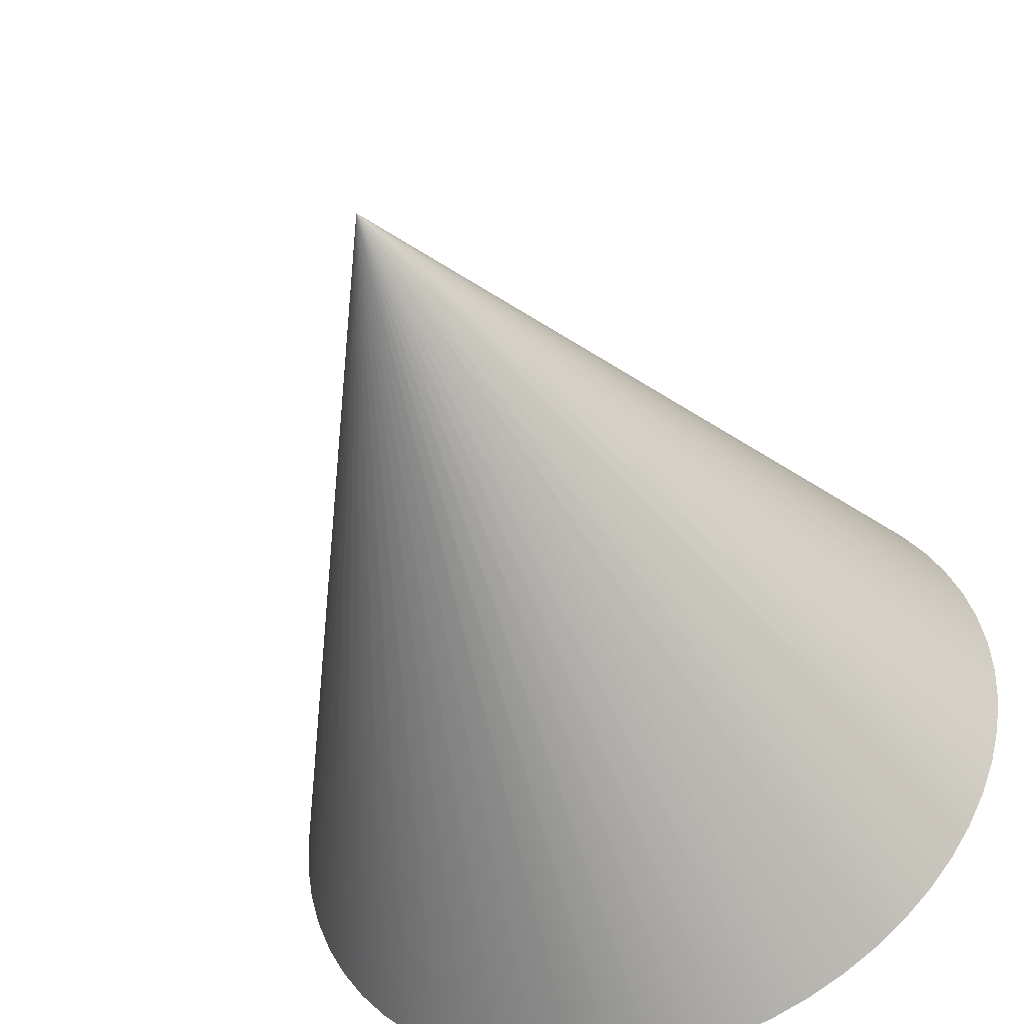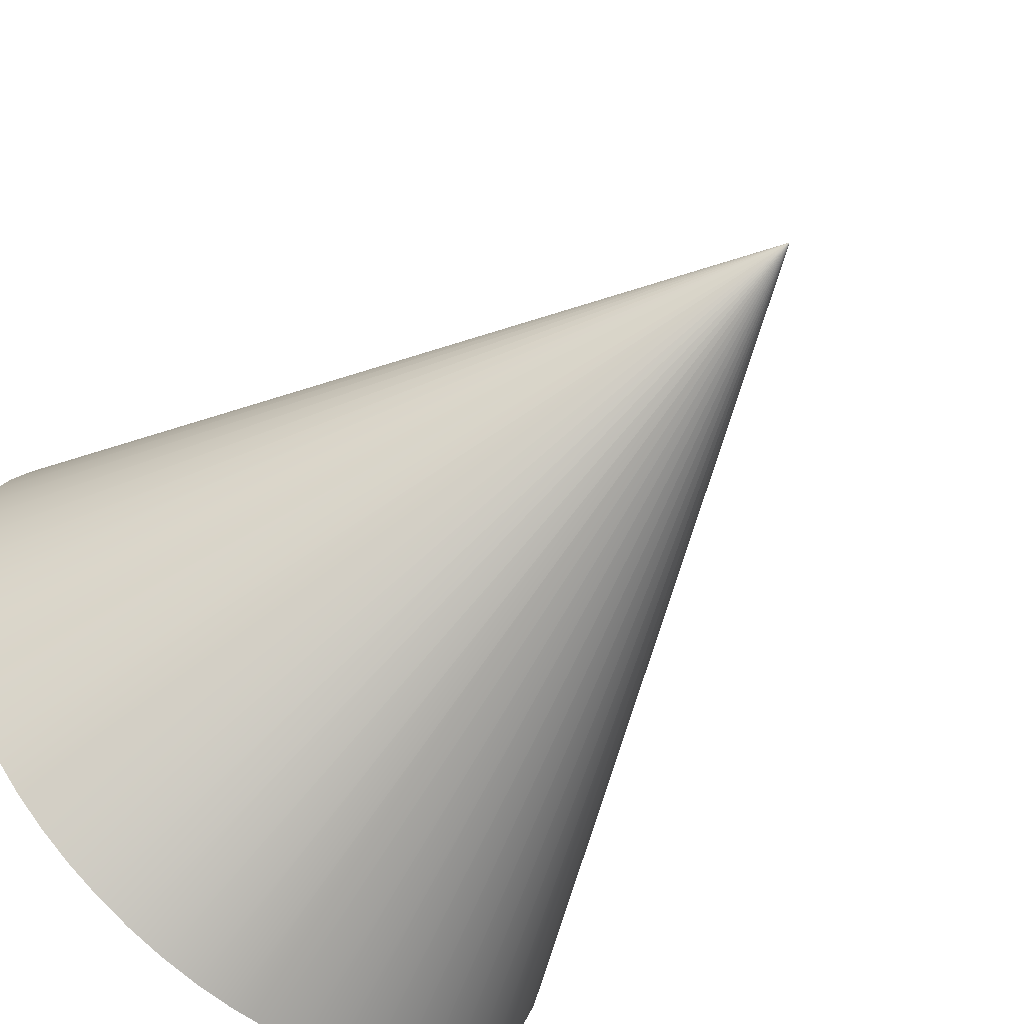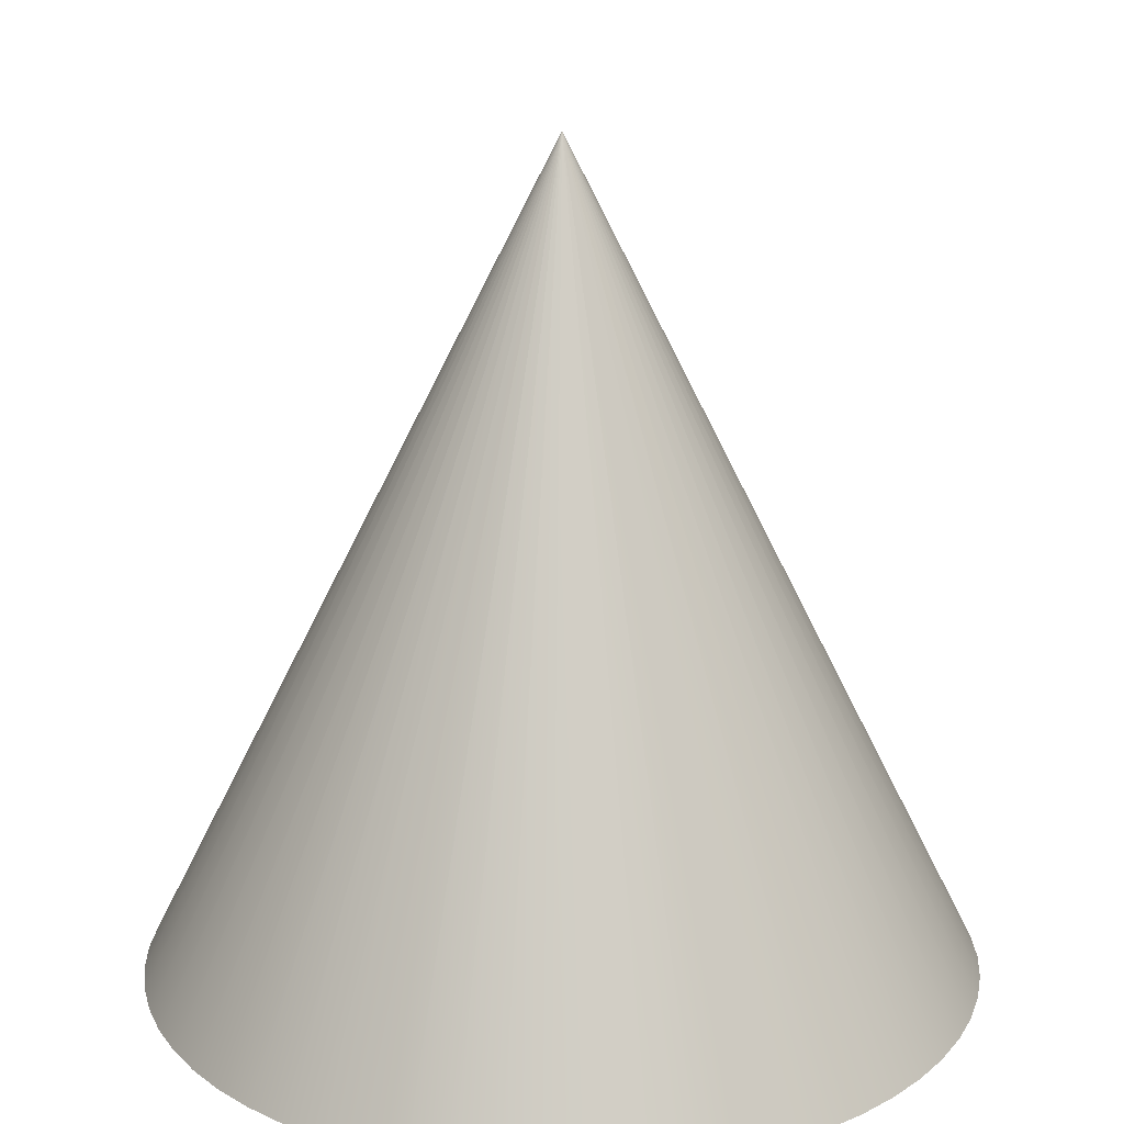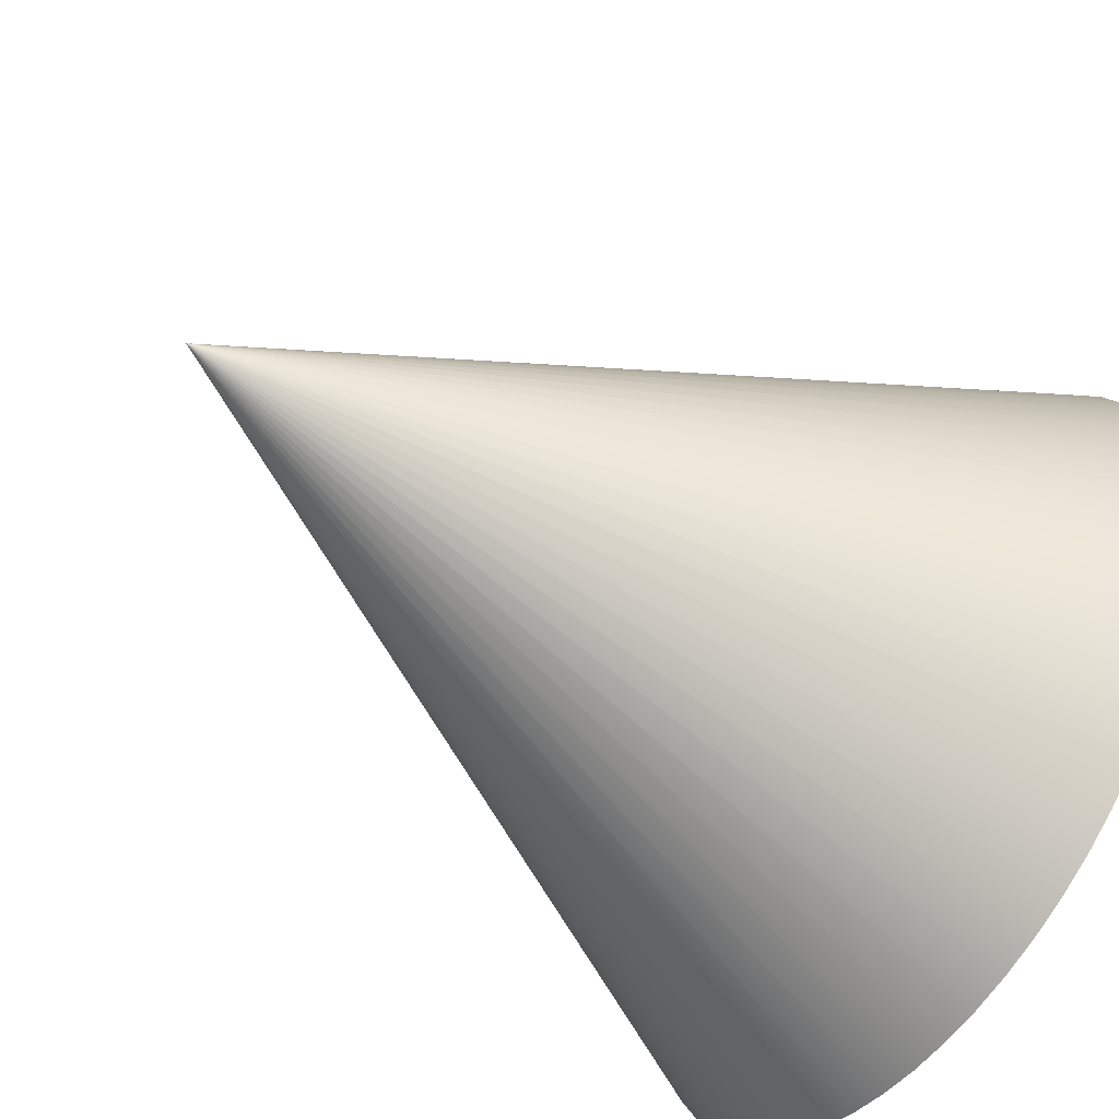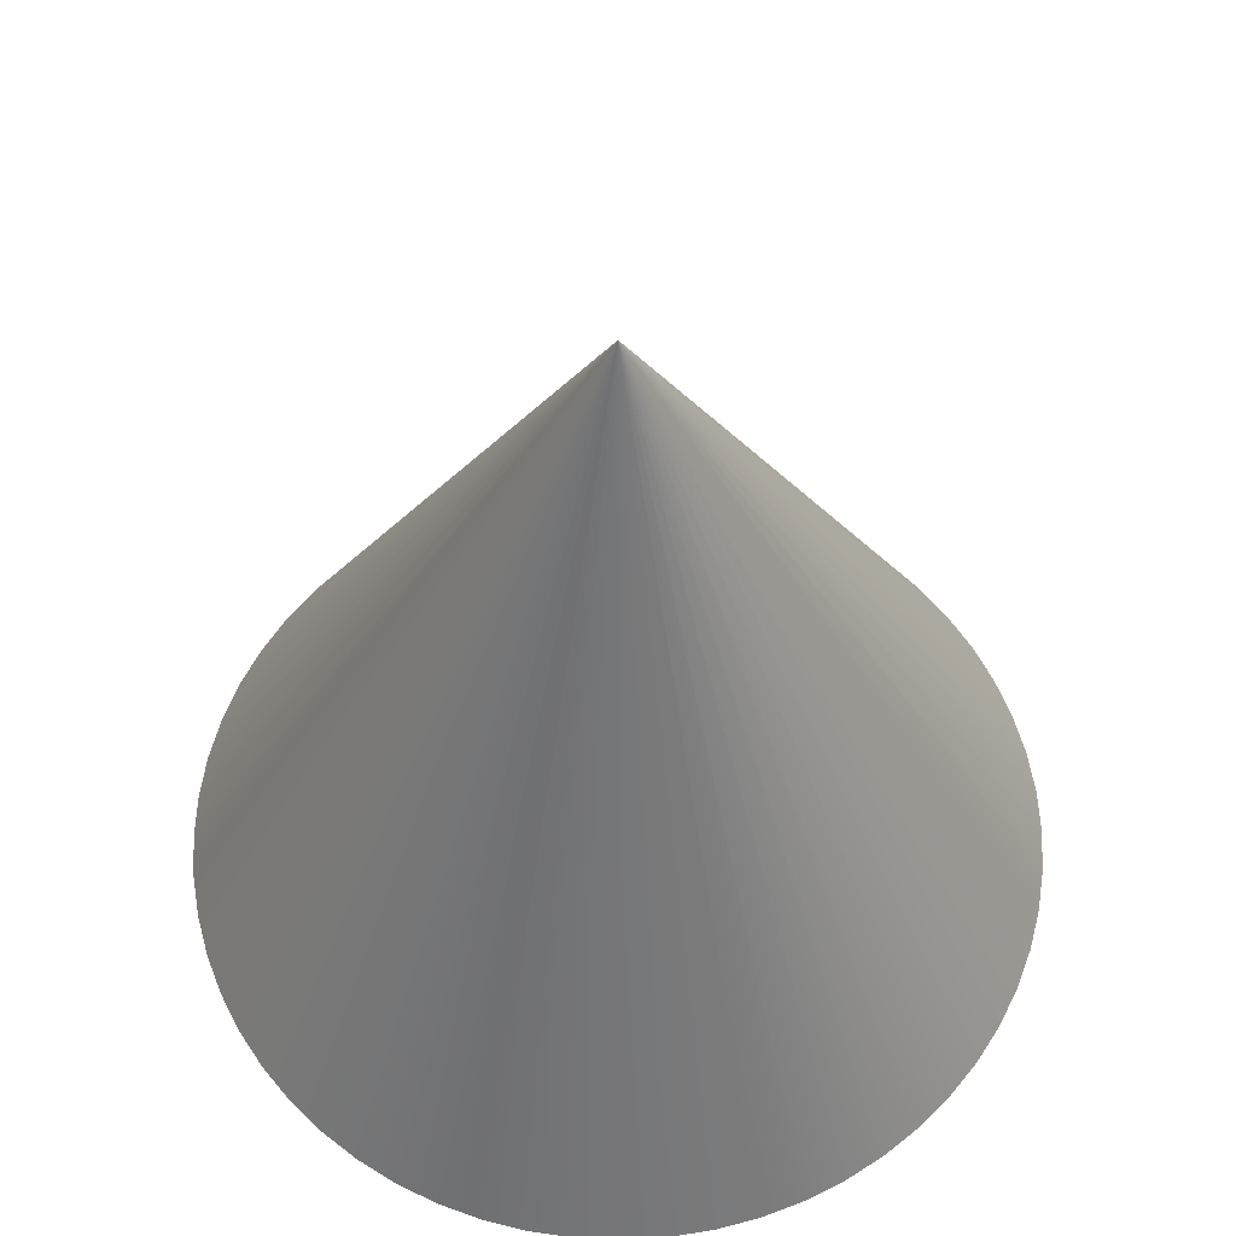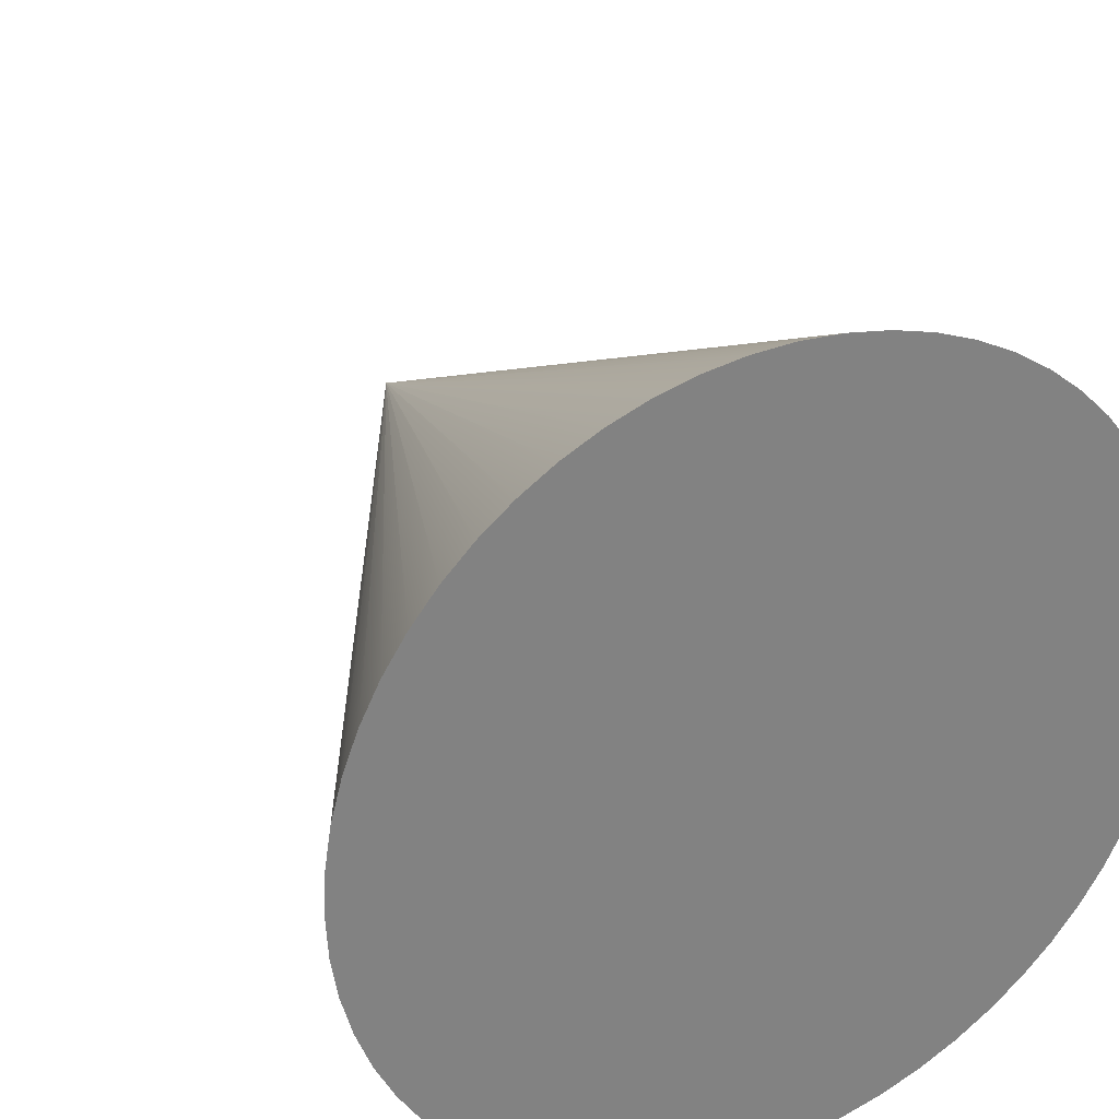
<metadata>
{"format":"obj","ext":"obj","renderer":"f3d","projection":"perspective","resolution":1024,"background":"white","views":[{"elev":-46.8,"azim":-159.2,"up":"+Z"},{"elev":-58.2,"azim":138.8,"up":"+Z"},{"elev":19.8,"azim":-34.7,"up":"+Y"},{"elev":-56.4,"azim":-124.8,"up":"+Z"},{"elev":59.6,"azim":-42.4,"up":"+Y"},{"elev":30.5,"azim":-26.5,"up":"+Z"}]}
</metadata>
<code>
g Body1
v 5 -0.1639 -0
v 4.973 -0.1639 -0.5226
v 4.891 -0.1639 -1.04
v 4.755 -0.1639 -1.545
v 4.568 -0.1639 -2.034
v 4.33 -0.1639 -2.5
v 4.045 -0.1639 -2.939
v 3.716 -0.1639 -3.346
v 3.346 -0.1639 -3.716
v 2.939 -0.1639 -4.045
v 2.5 -0.1639 -4.33
v 2.034 -0.1639 -4.568
v 1.545 -0.1639 -4.755
v 1.04 -0.1639 -4.891
v 0.5226 -0.1639 -4.973
v 0 -0.1639 -5
v -0.5226 -0.1639 -4.973
v -1.04 -0.1639 -4.891
v -1.545 -0.1639 -4.755
v -2.034 -0.1639 -4.568
v -2.5 -0.1639 -4.33
v -2.939 -0.1639 -4.045
v -3.346 -0.1639 -3.716
v -3.716 -0.1639 -3.346
v -4.045 -0.1639 -2.939
v -4.33 -0.1639 -2.5
v -4.568 -0.1639 -2.034
v -4.755 -0.1639 -1.545
v -4.891 -0.1639 -1.04
v -4.973 -0.1639 -0.5226
v -5 -0.1639 -0
v -4.973 -0.1639 0.5226
v -4.891 -0.1639 1.04
v -4.755 -0.1639 1.545
v -4.568 -0.1639 2.034
v -4.33 -0.1639 2.5
v -4.045 -0.1639 2.939
v -3.716 -0.1639 3.346
v -3.346 -0.1639 3.716
v -2.939 -0.1639 4.045
v -2.5 -0.1639 4.33
v -2.034 -0.1639 4.568
v -1.545 -0.1639 4.755
v -1.04 -0.1639 4.891
v -0.5226 -0.1639 4.973
v 0 -0.1639 5
v 0.5226 -0.1639 4.973
v 1.04 -0.1639 4.891
v 1.545 -0.1639 4.755
v 2.034 -0.1639 4.568
v 2.5 -0.1639 4.33
v 2.939 -0.1639 4.045
v 3.346 -0.1639 3.716
v 3.716 -0.1639 3.346
v 4.045 -0.1639 2.939
v 4.33 -0.1639 2.5
v 4.568 -0.1639 2.034
v 4.755 -0.1639 1.545
v 4.891 -0.1639 1.04
v 4.973 -0.1639 0.5226
v 0 9.836 -0
f 2 61 1
f 4 61 3
f 6 61 5
f 8 61 7
f 10 61 9
f 12 61 11
f 14 61 13
f 16 61 15
f 18 61 17
f 20 61 19
f 22 61 21
f 24 61 23
f 26 61 25
f 28 61 27
f 30 61 29
f 32 61 31
f 34 61 33
f 36 61 35
f 38 61 37
f 40 61 39
f 42 61 41
f 44 61 43
f 46 61 45
f 48 61 47
f 50 61 49
f 52 61 51
f 54 61 53
f 56 61 55
f 58 61 57
f 60 61 59
f 31 61 30
f 11 61 10
f 51 61 50
f 29 61 28
f 27 61 26
f 25 61 24
f 23 61 22
f 21 61 20
f 19 61 18
f 17 61 16
f 15 61 14
f 13 61 12
f 9 61 8
f 7 61 6
f 5 61 4
f 3 61 2
f 1 61 60
f 59 61 58
f 57 61 56
f 55 61 54
f 53 61 52
f 49 61 48
f 47 61 46
f 45 61 44
f 43 61 42
f 41 61 40
f 39 61 38
f 37 61 36
f 35 61 34
f 33 61 32
f 1 60 2
f 2 60 3
f 3 60 59
f 3 59 4
f 4 59 58
f 4 58 5
f 5 58 57
f 5 57 6
f 6 57 56
f 6 56 7
f 7 56 55
f 7 55 8
f 8 55 54
f 8 54 9
f 9 54 53
f 9 53 10
f 10 53 52
f 10 52 11
f 11 52 51
f 11 51 12
f 12 51 50
f 12 50 13
f 13 50 49
f 13 49 14
f 14 49 48
f 14 48 15
f 15 48 47
f 15 47 16
f 16 47 46
f 16 46 17
f 17 46 45
f 17 45 18
f 18 45 44
f 18 44 19
f 19 44 43
f 19 43 20
f 20 43 42
f 20 42 21
f 21 42 41
f 21 41 22
f 22 41 40
f 22 40 23
f 23 40 39
f 23 39 24
f 24 39 38
f 24 38 25
f 25 38 37
f 25 37 26
f 26 37 36
f 26 36 27
f 27 36 35
f 27 35 28
f 28 35 34
f 28 34 29
f 29 34 33
f 29 33 30
f 30 33 32
f 30 32 31

</code>
